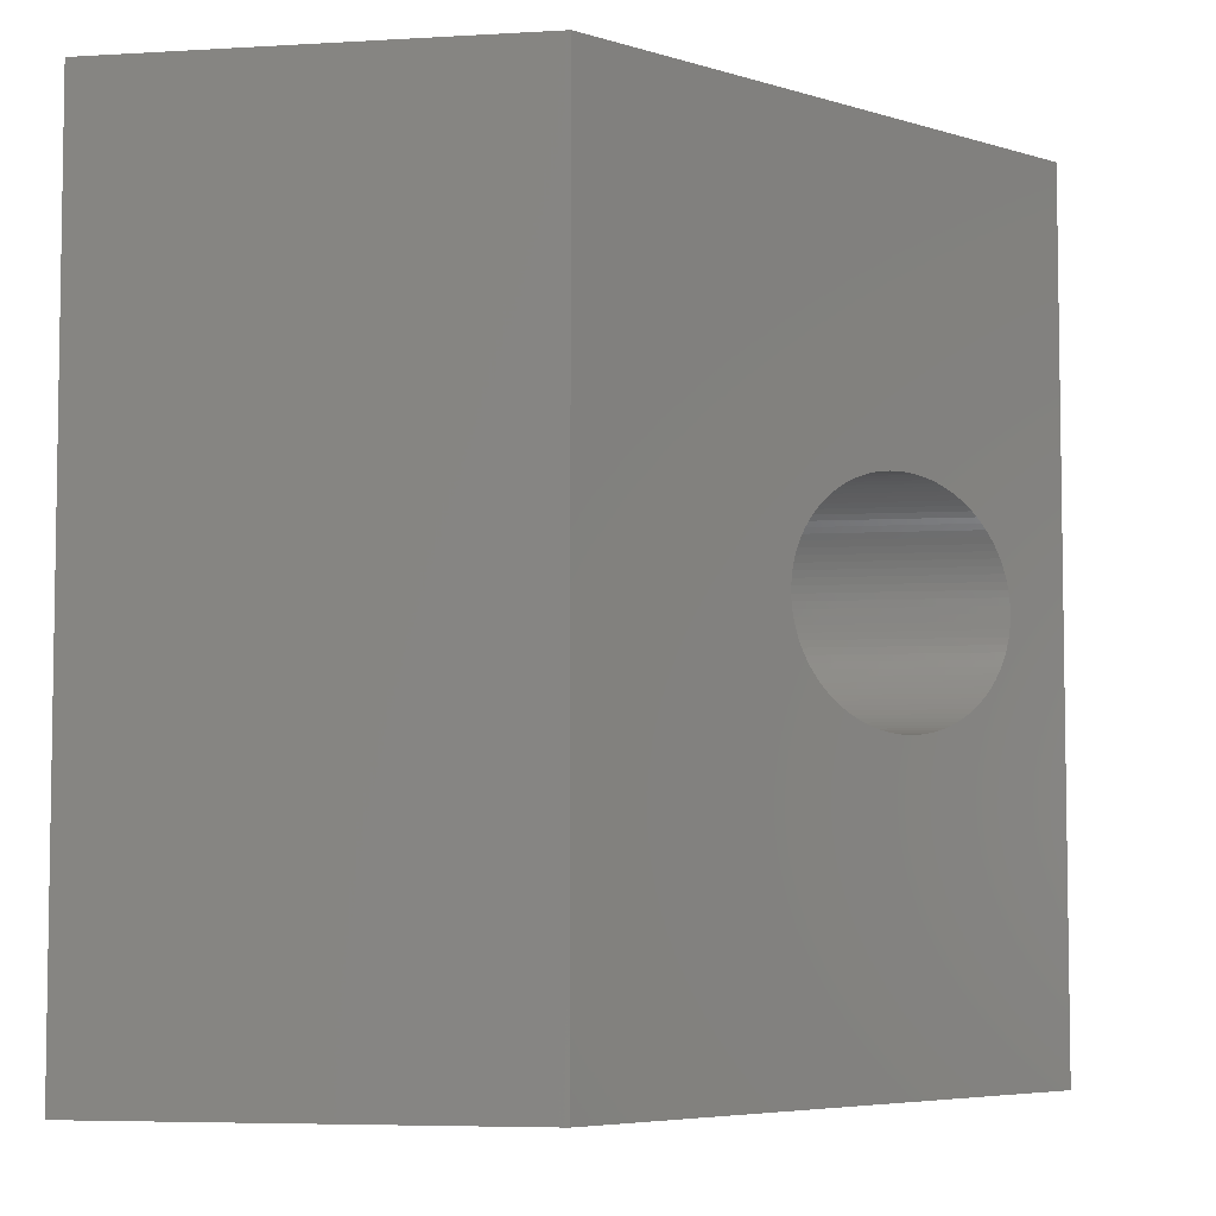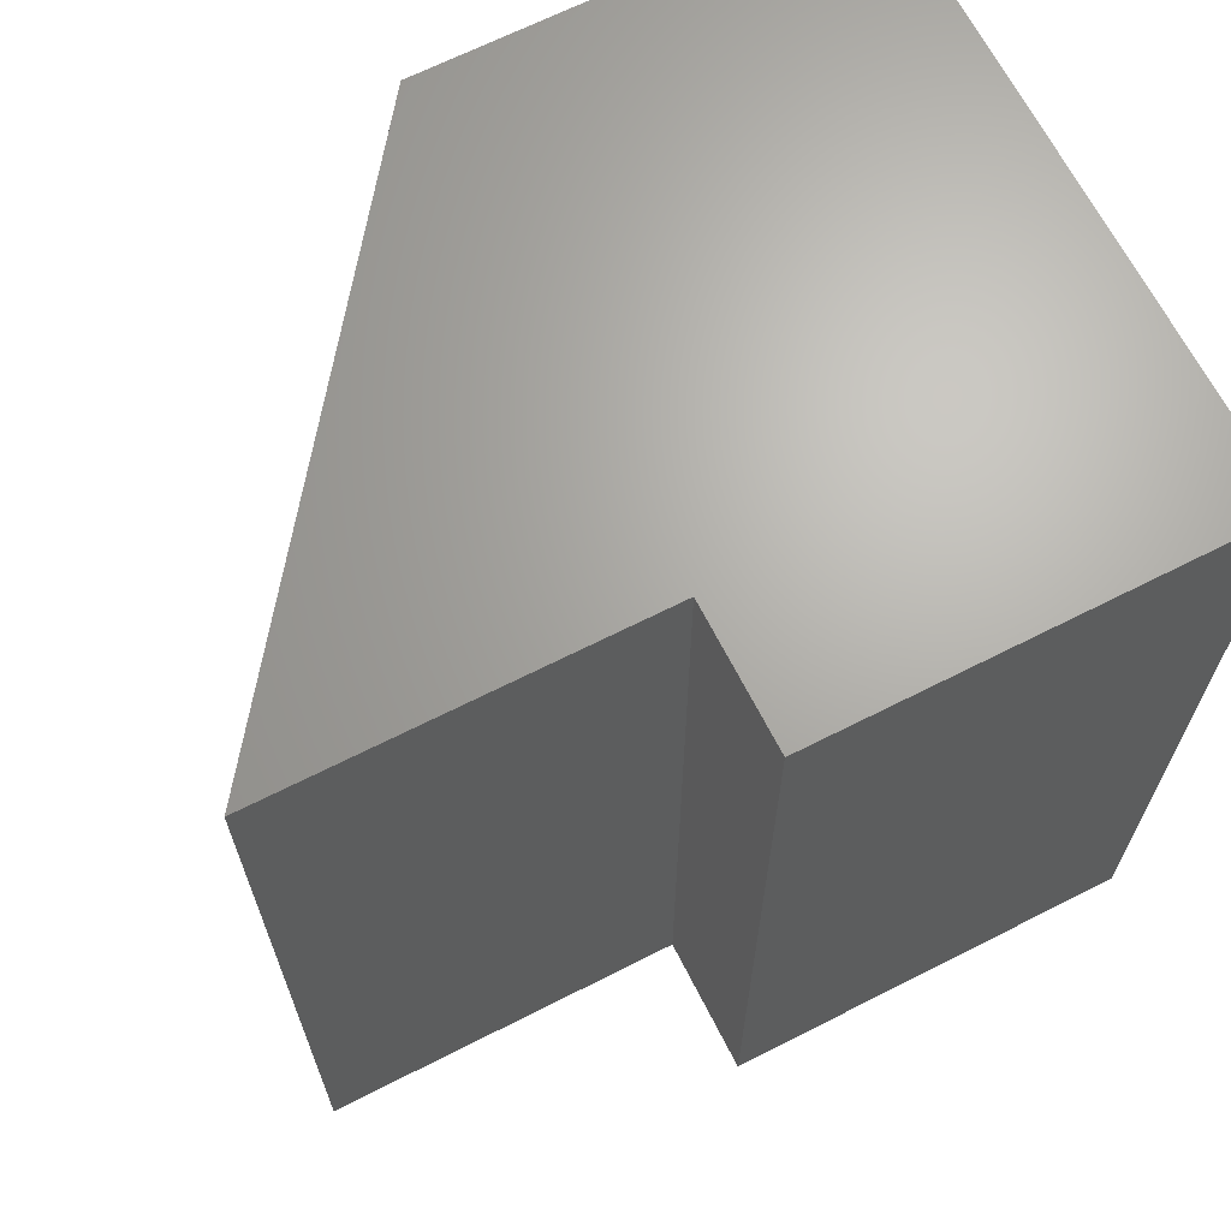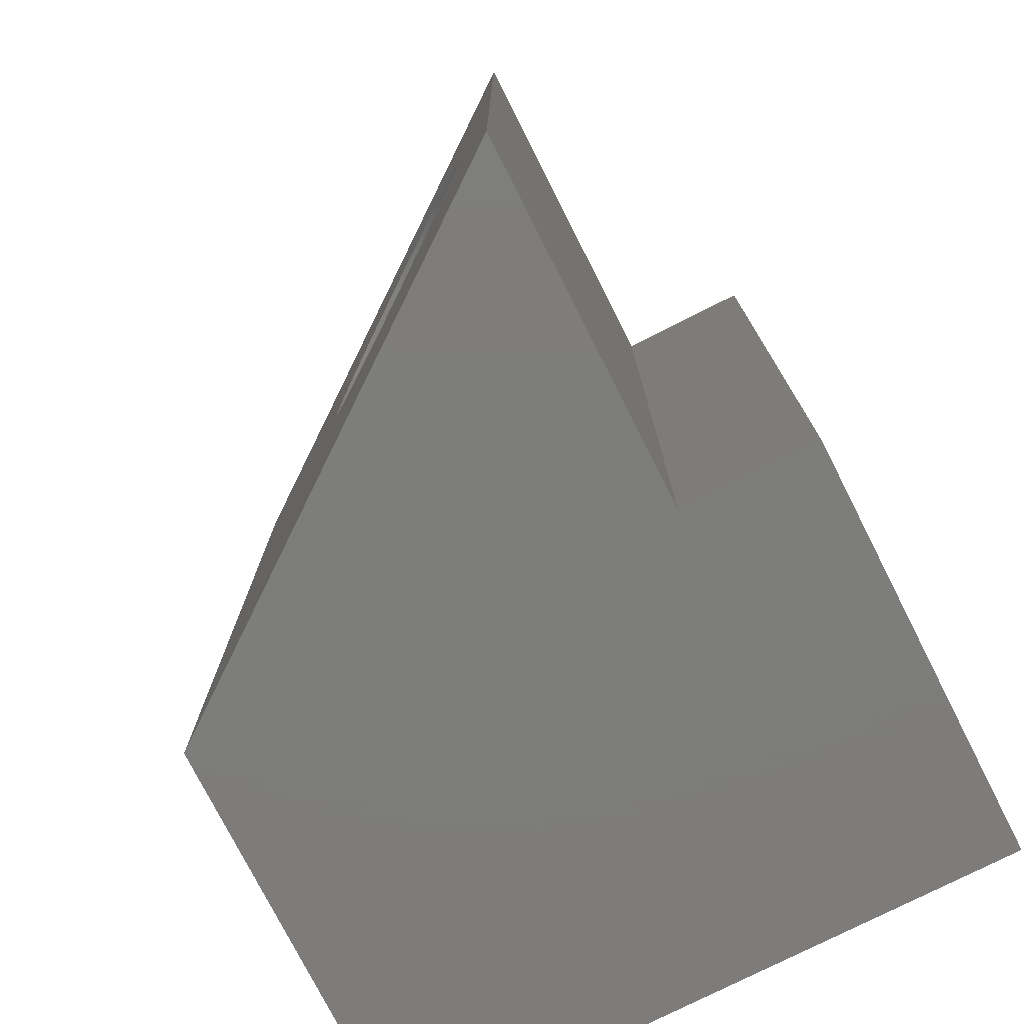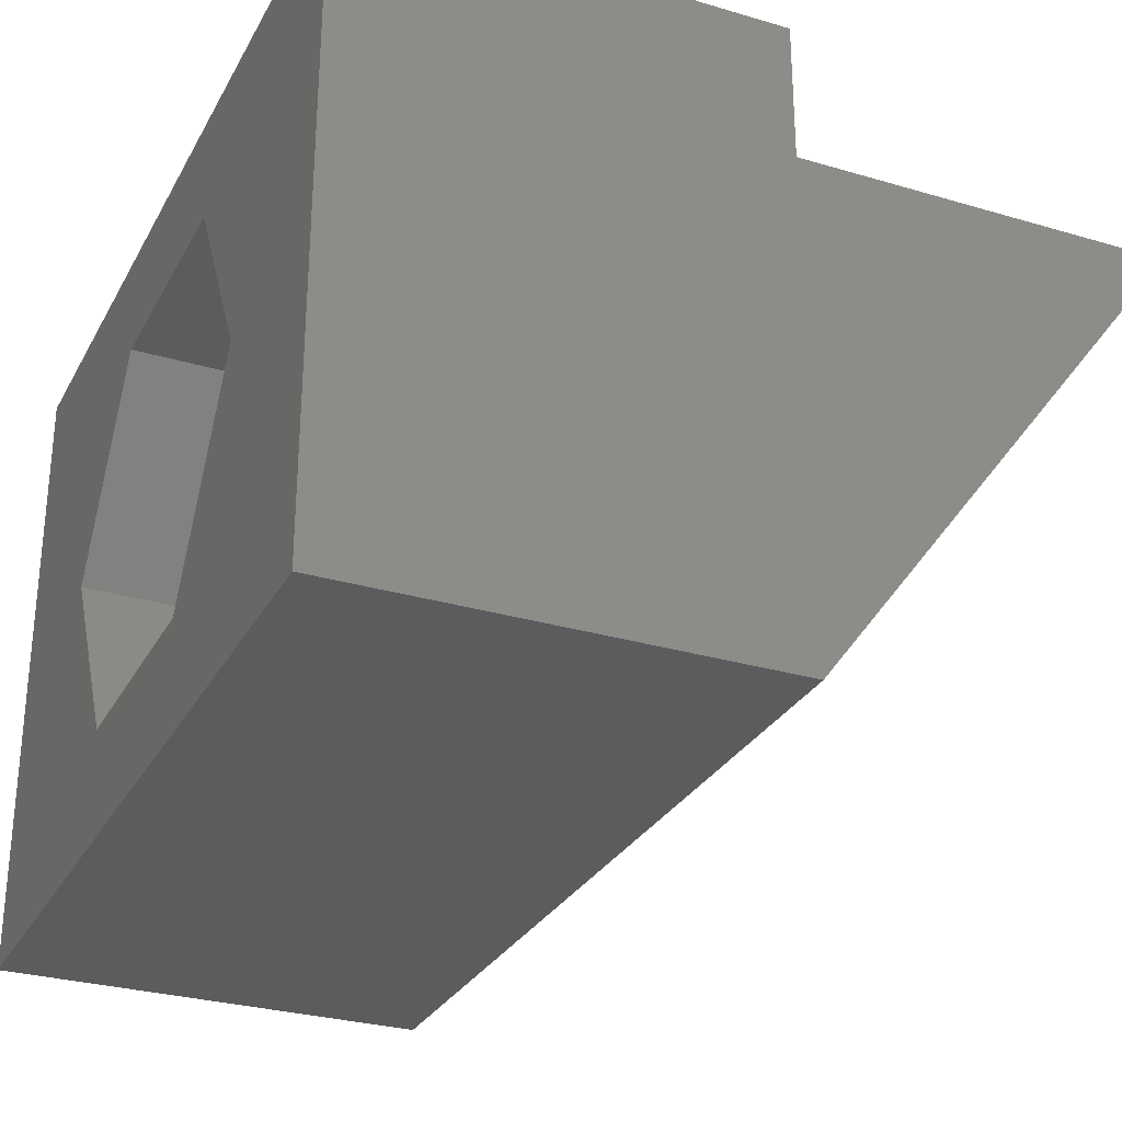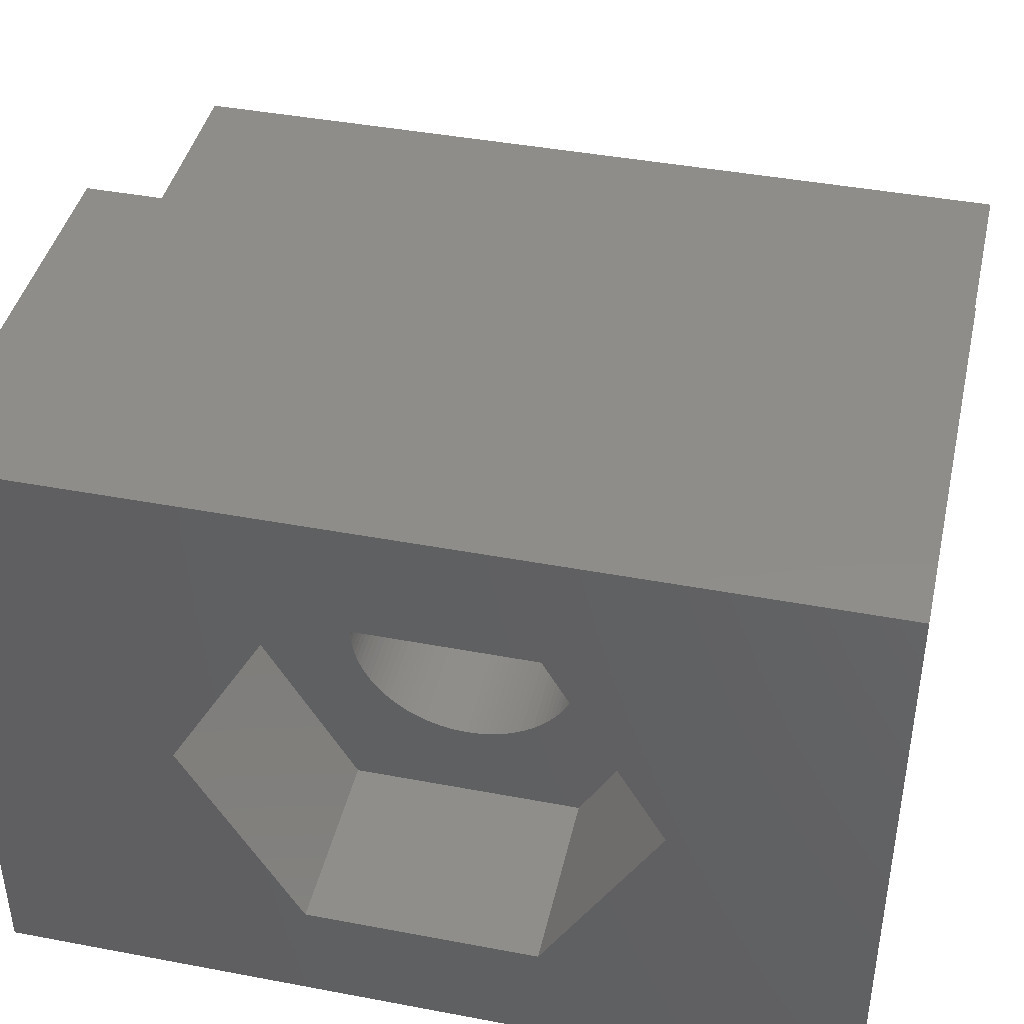
<metadata>
{"format":"stl","ext":"stl","renderer":"f3d","projection":"perspective","resolution":1024,"background":"white","views":[{"elev":-5.6,"azim":-169.8,"up":"+Y"},{"elev":66.8,"azim":-27.0,"up":"+Y"},{"elev":-76.5,"azim":-63.1,"up":"+Y"},{"elev":-29.0,"azim":156.2,"up":"+Z"},{"elev":42.1,"azim":102.8,"up":"+Z"}]}
</metadata>
<code>
# stl→obj: 224 verts, 456 faces
v 2.4 -5.6 3.2
v 7.9 -5.6 5
v 2.4 -5.6 5
v 7.9 -5.6 -3.2
v 2.4 -5.6 -3.2
v -2.4 -5.6 3.2
v -2.4 5.6 3.2
v 2.4 5.6 3.2
v -0.4642 1.473 0.6189
v 2.4 5.6 -3.2
v -0.6044 1.497 0.8058
v -0.675 1.5 0.9
v -0.534 1.488 0.712
v -0.3952 1.453 0.527
v -0.3274 1.427 0.4365
v -0.2609 1.395 0.3478
v -0.196 1.357 0.2613
v -0.133 1.314 0.1774
v -0.07219 1.266 0.09626
v -0.01374 1.214 0.01832
v 0.0421 1.156 -0.05614
v 0.09512 1.093 -0.1268
v 0.1451 1.027 -0.1935
v 0.1918 0.9561 -0.2558
v 0.2351 0.8817 -0.3135
v 0.2749 0.8037 -0.3665
v 0.3108 0.7226 -0.4145
v 0.3429 0.6387 -0.4572
v 0.371 0.5522 -0.4947
v 0.3949 0.4635 -0.5266
v 0.4147 0.373 -0.5529
v 0.4301 0.2811 -0.5734
v 0.4411 0.188 -0.5882
v 0.4478 0.09418 -0.597
v 0.45 0 -0.6
v 0.4478 -0.09418 -0.597
v 0.4411 -0.188 -0.5882
v 0.4301 -0.2811 -0.5734
v 0.4147 -0.373 -0.5529
v 0.3949 -0.4635 -0.5266
v 0.371 -0.5522 -0.4947
v -0.534 -1.488 0.712
v -0.6044 -1.497 0.8058
v -0.4642 -1.473 0.6189
v -0.3952 -1.453 0.527
v -0.3274 -1.427 0.4365
v -0.2609 -1.395 0.3478
v -0.196 -1.357 0.2613
v -0.133 -1.314 0.1774
v -0.07219 -1.266 0.09626
v -0.01374 -1.214 0.01832
v 0.0421 -1.156 -0.05614
v 0.09512 -1.093 -0.1268
v 0.1451 -1.027 -0.1935
v 0.1918 -0.9561 -0.2558
v 0.2351 -0.8817 -0.3135
v 0.2749 -0.8037 -0.3665
v 0.3108 -0.7226 -0.4145
v 0.3429 -0.6387 -0.4572
v -0.7456 1.497 0.9942
v -0.816 1.488 1.088
v -0.8858 1.473 1.181
v -0.9548 1.453 1.273
v -1.023 1.427 1.364
v -1.089 1.395 1.452
v -1.154 1.357 1.539
v -1.217 1.314 1.623
v -1.278 1.266 1.704
v -1.336 1.214 1.782
v -1.392 1.156 1.856
v -1.445 1.093 1.927
v -1.495 1.027 1.993
v -1.542 0.9561 2.056
v -1.585 0.8817 2.114
v -1.625 0.8037 2.166
v -1.661 0.7226 2.214
v -1.693 0.6387 2.257
v -1.721 0.5522 2.295
v -1.745 0.4635 2.327
v -1.765 0.373 2.353
v -1.78 0.2811 2.373
v -1.791 0.188 2.388
v -1.798 0.09418 2.397
v -1.8 0 2.4
v -1.798 -0.09418 2.397
v -1.791 -0.188 2.388
v -0.675 -1.5 0.9
v -0.7456 -1.497 0.9942
v -0.816 -1.488 1.088
v -0.8858 -1.473 1.181
v -0.9548 -1.453 1.273
v -1.023 -1.427 1.364
v -1.089 -1.395 1.452
v -1.154 -1.357 1.539
v -1.217 -1.314 1.623
v -1.278 -1.266 1.704
v -1.336 -1.214 1.782
v -1.78 -0.2811 2.373
v -1.765 -0.373 2.353
v -1.745 -0.4635 2.327
v -1.721 -0.5522 2.295
v -1.693 -0.6387 2.257
v -1.661 -0.7226 2.214
v -1.625 -0.8037 2.166
v -1.585 -0.8817 2.114
v -1.542 -0.9561 2.056
v -1.495 -1.027 1.993
v -1.445 -1.093 1.927
v -1.392 -1.156 1.856
v 7.9 5.6 5
v 2.4 5.6 5
v 7.9 5.6 -3.2
v 7.9 3.002 0.9
v 7.9 1.501 3.5
v 7.9 -1.501 3.5
v 7.9 -3.002 0.9
v 7.9 1.501 -1.7
v 7.9 -1.501 -1.7
v 5.401 -3.002 0.9
v 5.401 -1.501 -1.7
v 5.401 1.314 1.623
v 5.401 3.002 0.9
v 5.401 1.501 3.5
v 5.401 1.357 1.539
v 5.401 1.497 0.8058
v 5.401 1.5 0.9
v 5.401 1.497 0.9942
v 5.401 1.488 1.088
v 5.401 1.473 1.181
v 5.401 1.453 1.273
v 5.401 1.427 1.364
v 5.401 1.395 1.452
v 5.401 1.266 1.704
v 5.401 1.214 1.782
v 5.401 1.156 1.856
v 5.401 1.093 1.927
v 5.401 1.027 1.993
v 5.401 0.9561 2.056
v 5.401 0.8817 2.114
v 5.401 0.8037 2.166
v 5.401 0.7226 2.214
v 5.401 0.6387 2.257
v 5.401 0.5522 2.295
v 5.401 0.4635 2.327
v 5.401 0.373 2.353
v 5.401 0.2811 2.373
v 5.401 0.188 2.388
v 5.401 0.09418 2.397
v 5.401 0 2.4
v 5.401 -1.501 3.5
v 5.401 -0.09418 2.397
v 5.401 -0.188 2.388
v 5.401 -0.2811 2.373
v 5.401 -0.373 2.353
v 5.401 -0.4635 2.327
v 5.401 -0.5522 2.295
v 5.401 -0.6387 2.257
v 5.401 -1.488 1.088
v 5.401 -1.497 0.9942
v 5.401 -1.473 1.181
v 5.401 -1.453 1.273
v 5.401 -1.427 1.364
v 5.401 -1.395 1.452
v 5.401 -1.357 1.539
v 5.401 -1.314 1.623
v 5.401 -1.266 1.704
v 5.401 -1.214 1.782
v 5.401 -1.156 1.856
v 5.401 -1.093 1.927
v 5.401 -1.027 1.993
v 5.401 -0.9561 2.056
v 5.401 -0.8817 2.114
v 5.401 -0.8037 2.166
v 5.401 -0.7226 2.214
v 5.401 1.488 0.712
v 5.401 1.473 0.6189
v 5.401 1.453 0.527
v 5.401 1.427 0.4365
v 5.401 1.395 0.3478
v 5.401 1.357 0.2613
v 5.401 1.314 0.1774
v 5.401 1.501 -1.7
v 5.401 1.266 0.09626
v 5.401 1.214 0.01832
v 5.401 1.156 -0.05614
v 5.401 1.093 -0.1268
v 5.401 1.027 -0.1935
v 5.401 0.9561 -0.2558
v 5.401 0.8817 -0.3135
v 5.401 0.8037 -0.3665
v 5.401 0.7226 -0.4145
v 5.401 0.6387 -0.4572
v 5.401 0.5522 -0.4947
v 5.401 0.4635 -0.5266
v 5.401 0.373 -0.5529
v 5.401 0.2811 -0.5734
v 5.401 0.188 -0.5882
v 5.401 0.09418 -0.597
v 5.401 0 -0.6
v 5.401 -0.09418 -0.597
v 5.401 -0.188 -0.5882
v 5.401 -0.2811 -0.5734
v 5.401 -0.373 -0.5529
v 5.401 -0.4635 -0.5266
v 5.401 -0.5522 -0.4947
v 5.401 -0.6387 -0.4572
v 5.401 -0.7226 -0.4145
v 5.401 -0.8037 -0.3665
v 5.401 -0.8817 -0.3135
v 5.401 -0.9561 -0.2558
v 5.401 -1.027 -0.1935
v 5.401 -1.093 -0.1268
v 5.401 -1.156 -0.05614
v 5.401 -1.214 0.01832
v 5.401 -1.266 0.09626
v 5.401 -1.314 0.1774
v 5.401 -1.357 0.2613
v 5.401 -1.395 0.3478
v 5.401 -1.427 0.4365
v 5.401 -1.453 0.527
v 5.401 -1.473 0.6189
v 5.401 -1.488 0.712
v 5.401 -1.497 0.8058
v 5.401 -1.5 0.9
f 1 2 3
f 4 1 5
f 1 4 2
f 6 5 1
f 7 1 8
f 1 7 6
f 9 7 10
f 7 11 12
f 7 13 11
f 7 9 13
f 10 14 9
f 10 15 14
f 10 16 15
f 10 17 16
f 10 18 17
f 10 19 18
f 10 20 19
f 10 21 20
f 10 22 21
f 10 23 22
f 10 24 23
f 10 25 24
f 10 26 25
f 10 27 26
f 10 28 27
f 10 29 28
f 10 30 29
f 10 31 30
f 10 32 31
f 10 33 32
f 10 34 33
f 10 35 34
f 5 35 10
f 35 5 36
f 36 5 37
f 37 5 38
f 38 5 39
f 39 5 40
f 40 5 41
f 42 6 43
f 44 6 42
f 6 44 5
f 45 5 44
f 46 5 45
f 47 5 46
f 48 5 47
f 49 5 48
f 50 5 49
f 51 5 50
f 52 5 51
f 53 5 52
f 54 5 53
f 55 5 54
f 56 5 55
f 57 5 56
f 58 5 57
f 59 5 58
f 41 5 59
f 60 7 12
f 61 7 60
f 62 7 61
f 63 7 62
f 64 7 63
f 65 7 64
f 66 7 65
f 67 7 66
f 68 7 67
f 69 7 68
f 70 7 69
f 71 7 70
f 72 7 71
f 73 7 72
f 74 7 73
f 75 7 74
f 76 7 75
f 77 7 76
f 78 7 77
f 79 7 78
f 80 7 79
f 81 7 80
f 82 7 81
f 83 7 82
f 84 7 83
f 6 84 85
f 6 85 86
f 43 6 87
f 87 6 88
f 88 6 89
f 89 6 90
f 90 6 91
f 91 6 92
f 92 6 93
f 93 6 94
f 94 6 95
f 95 6 96
f 96 6 97
f 84 6 7
f 98 6 86
f 99 6 98
f 100 6 99
f 101 6 100
f 102 6 101
f 103 6 102
f 104 6 103
f 105 6 104
f 106 6 105
f 107 6 106
f 108 6 107
f 109 6 108
f 97 6 109
f 110 8 111
f 112 8 110
f 10 8 112
f 8 10 7
f 1 111 8
f 111 1 3
f 111 2 110
f 2 111 3
f 110 113 112
f 110 114 113
f 110 115 114
f 116 2 116
f 115 2 116
f 2 115 110
f 113 112 113
f 117 112 113
f 118 112 117
f 4 116 2
f 118 4 112
f 116 4 118
f 5 112 4
f 112 5 10
f 116 119 116
f 119 116 119
f 118 119 116
f 119 118 120
f 121 122 123
f 124 122 121
f 125 122 126
f 122 126 122
f 126 122 127
f 127 122 128
f 128 122 129
f 129 122 130
f 130 122 131
f 131 122 132
f 132 122 124
f 123 133 121
f 123 134 133
f 123 135 134
f 123 136 135
f 123 137 136
f 123 138 137
f 123 139 138
f 123 140 139
f 123 141 140
f 123 142 141
f 123 143 142
f 123 144 143
f 123 145 144
f 123 146 145
f 123 147 146
f 123 148 147
f 123 149 148
f 150 149 123
f 149 150 151
f 151 150 152
f 152 150 153
f 153 150 154
f 154 150 155
f 155 150 156
f 156 150 157
f 158 119 159
f 160 119 158
f 161 119 160
f 162 119 161
f 163 119 162
f 164 119 163
f 165 119 164
f 119 165 150
f 166 150 165
f 167 150 166
f 168 150 167
f 169 150 168
f 170 150 169
f 171 150 170
f 172 150 171
f 173 150 172
f 174 150 173
f 157 150 174
f 175 122 125
f 176 122 175
f 177 122 176
f 178 122 177
f 179 122 178
f 180 122 179
f 181 122 180
f 122 181 182
f 183 182 181
f 184 182 183
f 185 182 184
f 186 182 185
f 187 182 186
f 188 182 187
f 189 182 188
f 190 182 189
f 191 182 190
f 192 182 191
f 193 182 192
f 194 182 193
f 195 182 194
f 196 182 195
f 197 182 196
f 198 182 197
f 199 182 198
f 120 199 200
f 120 200 201
f 120 201 202
f 120 202 203
f 120 203 204
f 120 204 205
f 120 205 206
f 120 206 207
f 199 120 182
f 208 120 207
f 209 120 208
f 210 120 209
f 211 120 210
f 212 120 211
f 213 120 212
f 214 120 213
f 215 120 214
f 216 120 215
f 119 216 217
f 119 217 218
f 119 218 219
f 119 219 220
f 119 220 221
f 119 221 222
f 119 222 223
f 119 223 224
f 159 119 224
f 119 224 119
f 216 119 120
f 182 118 117
f 118 182 120
f 182 113 122
f 113 182 117
f 122 113 122
f 113 122 113
f 150 114 115
f 114 150 123
f 122 114 123
f 114 122 113
f 116 150 115
f 150 116 119
f 22 185 21
f 185 22 186
f 64 132 65
f 132 64 131
f 142 76 141
f 76 142 77
f 51 215 214
f 215 51 50
f 36 201 200
f 201 36 37
f 101 155 156
f 155 101 100
f 94 165 164
f 165 94 95
f 191 28 192
f 28 191 27
f 17 179 16
f 179 17 180
f 71 137 72
f 137 71 136
f 61 129 62
f 129 61 128
f 40 205 204
f 205 40 41
f 108 170 169
f 170 108 107
f 98 152 153
f 152 98 86
f 197 34 198
f 34 197 33
f 195 32 196
f 32 195 31
f 194 31 195
f 31 194 30
f 188 25 189
f 25 188 24
f 19 181 18
f 181 19 183
f 11 126 12
f 126 11 125
f 16 178 15
f 178 16 179
f 14 176 9
f 176 14 177
f 149 83 148
f 83 149 84
f 146 80 145
f 80 146 81
f 139 73 138
f 73 139 74
f 12 127 60
f 127 12 126
f 67 133 68
f 133 67 121
f 66 121 67
f 121 66 124
f 70 136 71
f 136 70 135
f 198 35 199
f 35 198 34
f 43 224 223
f 224 43 87
f 39 204 203
f 204 39 40
f 55 211 210
f 211 55 54
f 49 217 216
f 217 49 48
f 87 159 224
f 159 87 88
f 90 161 160
f 161 90 91
f 97 168 167
f 168 97 109
f 99 153 154
f 153 99 98
f 85 149 151
f 149 85 84
f 104 174 173
f 174 104 103
f 105 173 172
f 173 105 104
f 103 157 174
f 157 103 102
f 196 33 197
f 33 196 32
f 193 30 194
f 30 193 29
f 190 27 191
f 27 190 26
f 187 24 188
f 24 187 23
f 20 183 19
f 183 20 184
f 18 180 17
f 180 18 181
f 9 175 13
f 175 9 176
f 15 177 14
f 177 15 178
f 144 78 143
f 78 144 79
f 143 77 142
f 77 143 78
f 147 81 146
f 81 147 82
f 148 82 147
f 82 148 83
f 145 79 144
f 79 145 80
f 140 74 139
f 74 140 75
f 141 75 140
f 75 141 76
f 138 72 137
f 72 138 73
f 62 130 63
f 130 62 129
f 63 131 64
f 131 63 130
f 60 128 61
f 128 60 127
f 65 124 66
f 124 65 132
f 69 135 70
f 135 69 134
f 68 134 69
f 134 68 133
f 35 200 199
f 200 35 36
f 57 209 208
f 209 57 56
f 42 223 222
f 223 42 43
f 47 219 218
f 219 47 46
f 45 221 220
f 221 45 44
f 52 214 213
f 214 52 51
f 54 212 211
f 212 54 53
f 50 216 215
f 216 50 49
f 92 163 162
f 163 92 93
f 93 164 163
f 164 93 94
f 89 160 158
f 160 89 90
f 88 158 159
f 158 88 89
f 91 162 161
f 162 91 92
f 96 167 166
f 167 96 97
f 95 166 165
f 166 95 96
f 109 169 168
f 169 109 108
f 100 154 155
f 154 100 99
f 86 151 152
f 151 86 85
f 102 156 157
f 156 102 101
f 106 172 171
f 172 106 105
f 107 171 170
f 171 107 106
f 192 29 193
f 29 192 28
f 189 26 190
f 26 189 25
f 23 186 22
f 186 23 187
f 21 184 20
f 184 21 185
f 13 125 11
f 125 13 175
f 38 203 202
f 203 38 39
f 59 207 206
f 207 59 58
f 44 222 221
f 222 44 42
f 48 218 217
f 218 48 47
f 46 220 219
f 220 46 45
f 53 213 212
f 213 53 52
f 37 202 201
f 202 37 38
f 41 206 205
f 206 41 59
f 56 210 209
f 210 56 55
f 58 208 207
f 208 58 57

</code>
